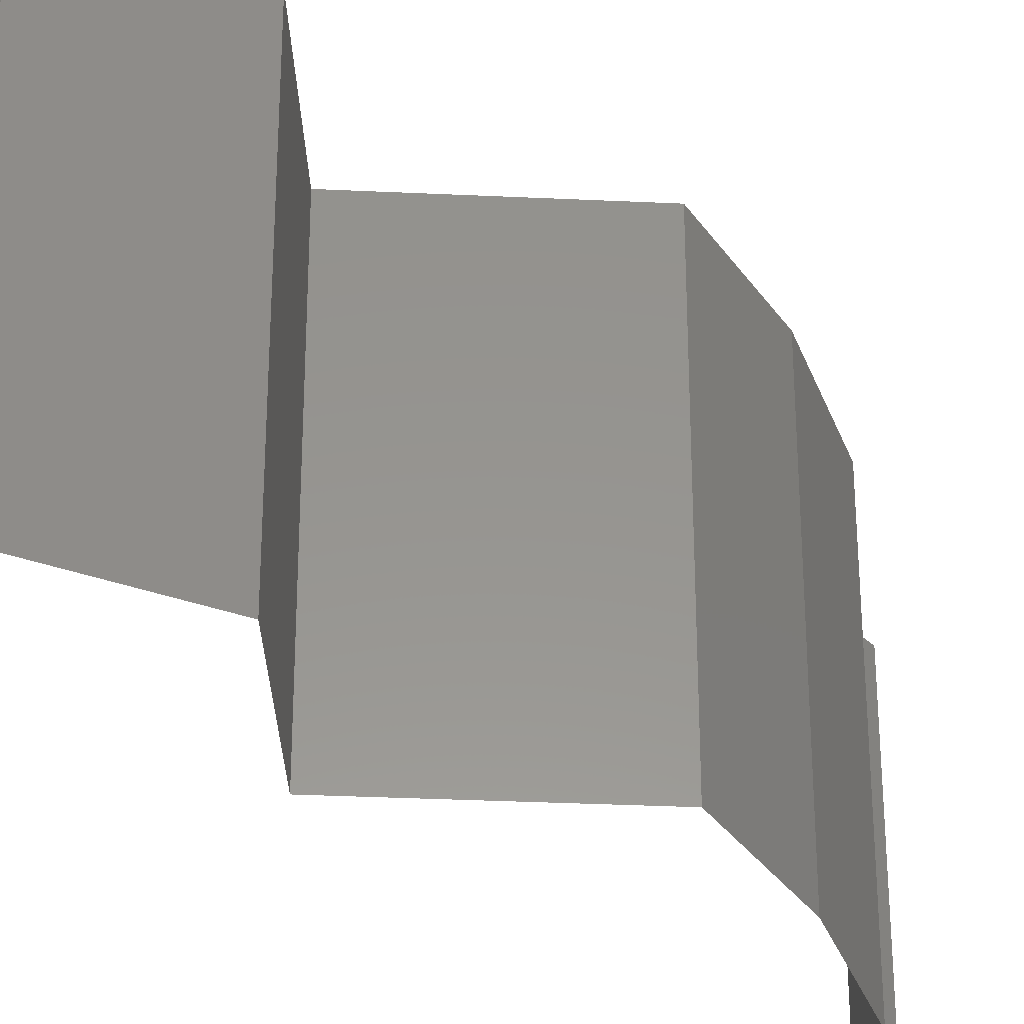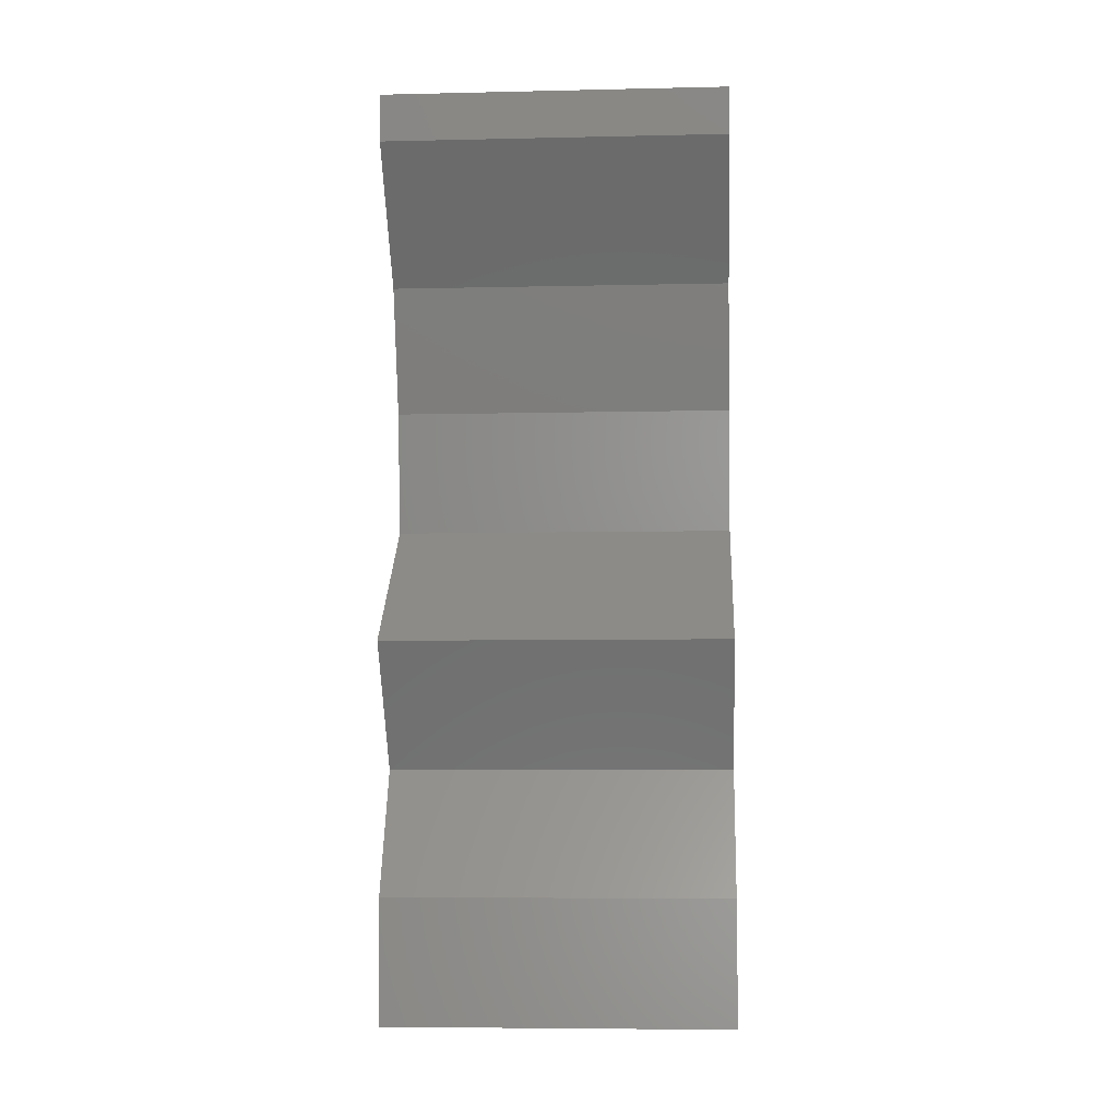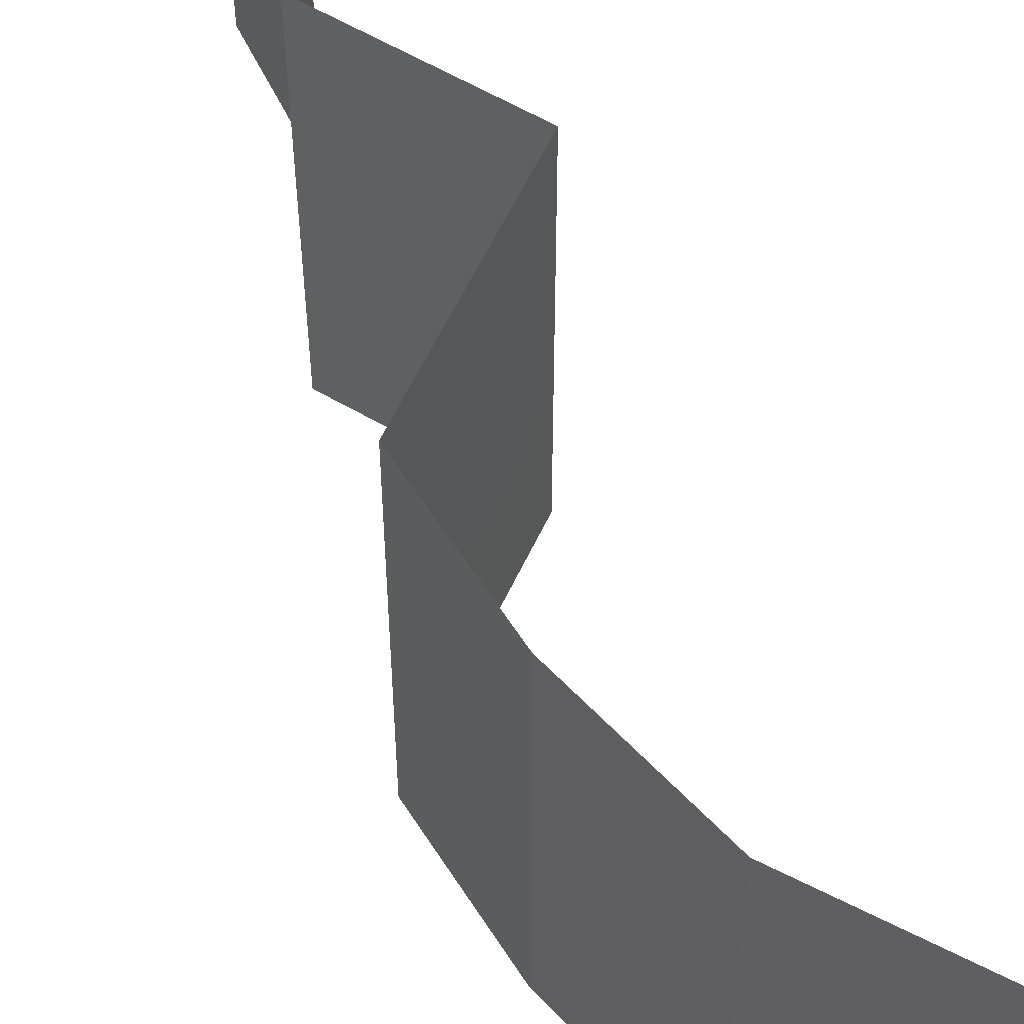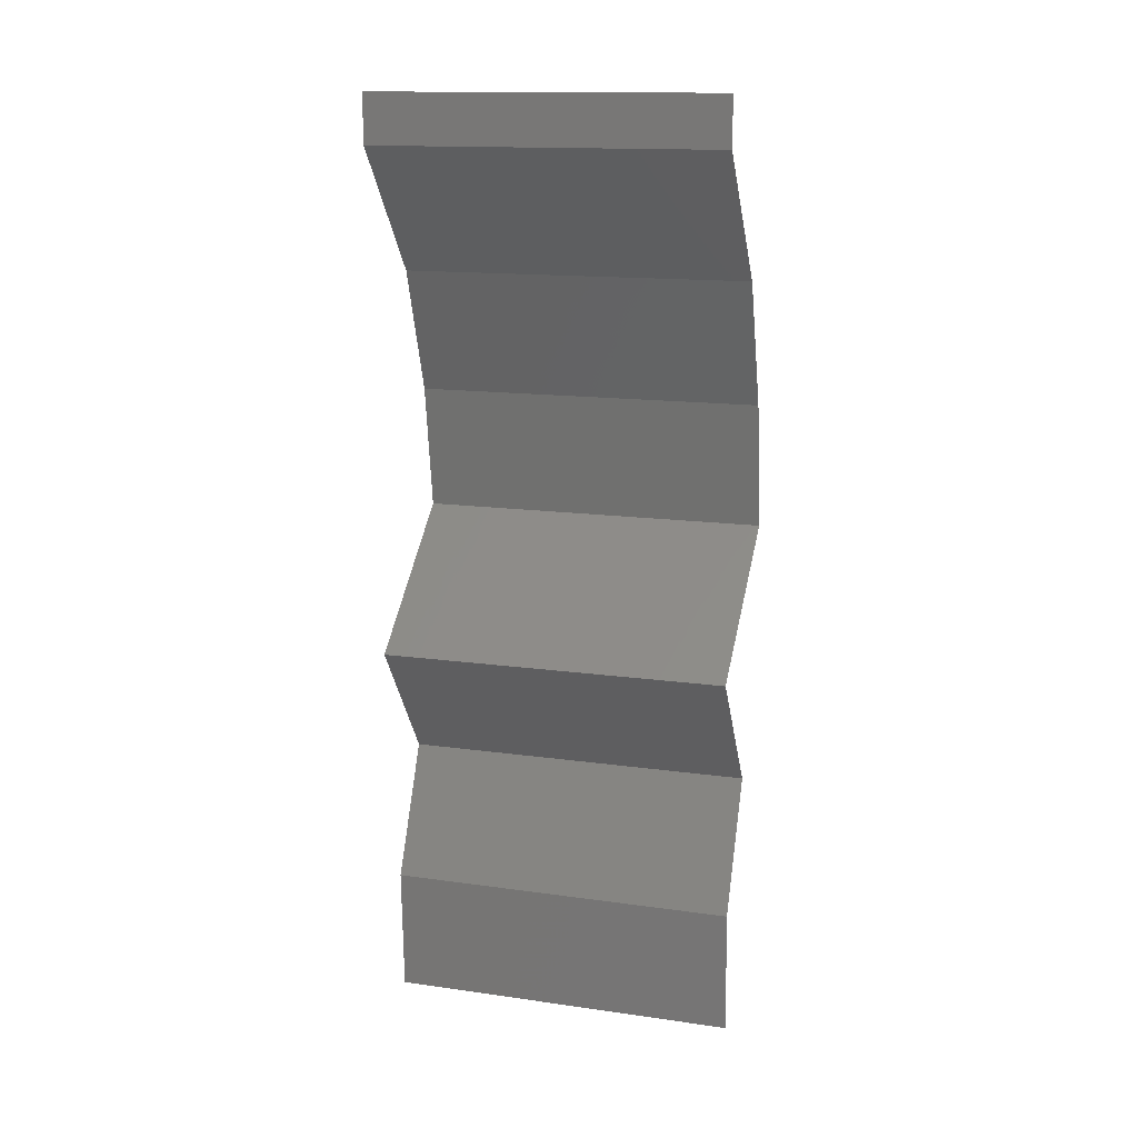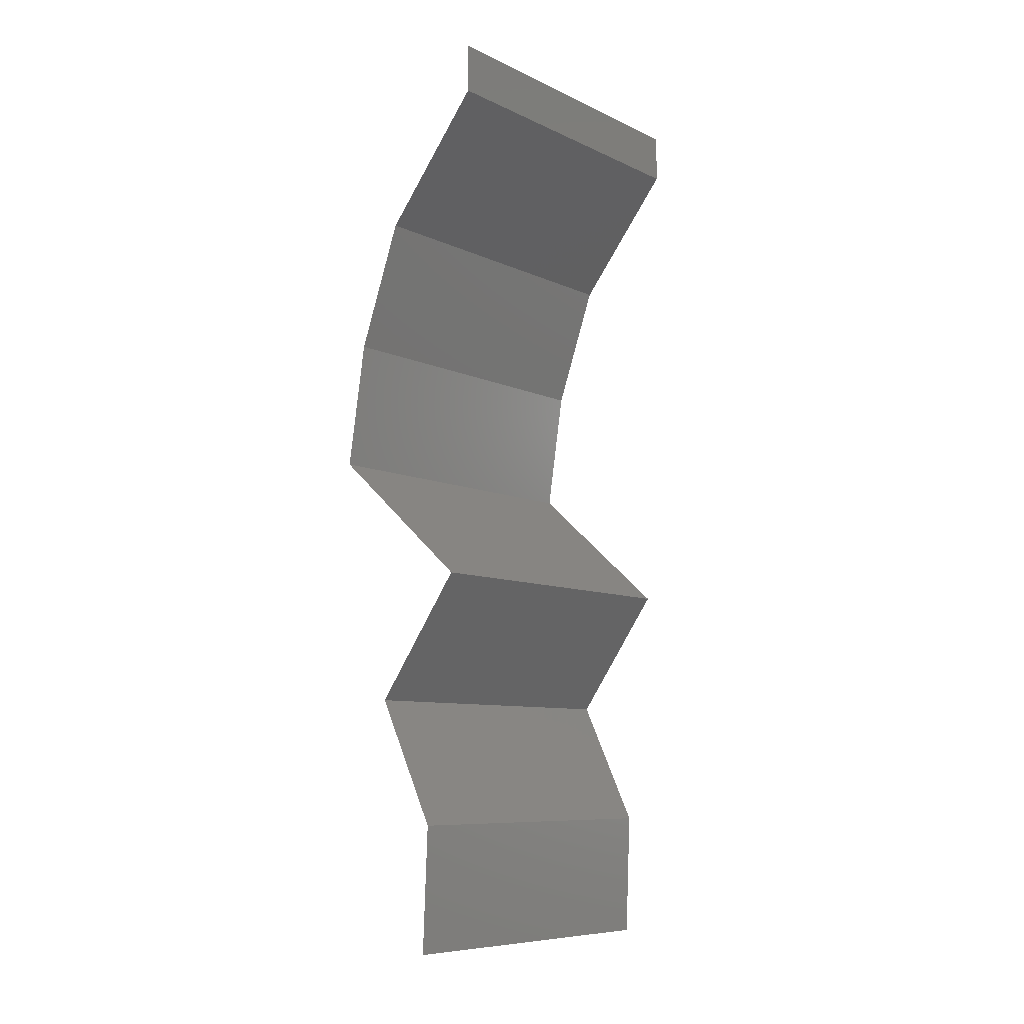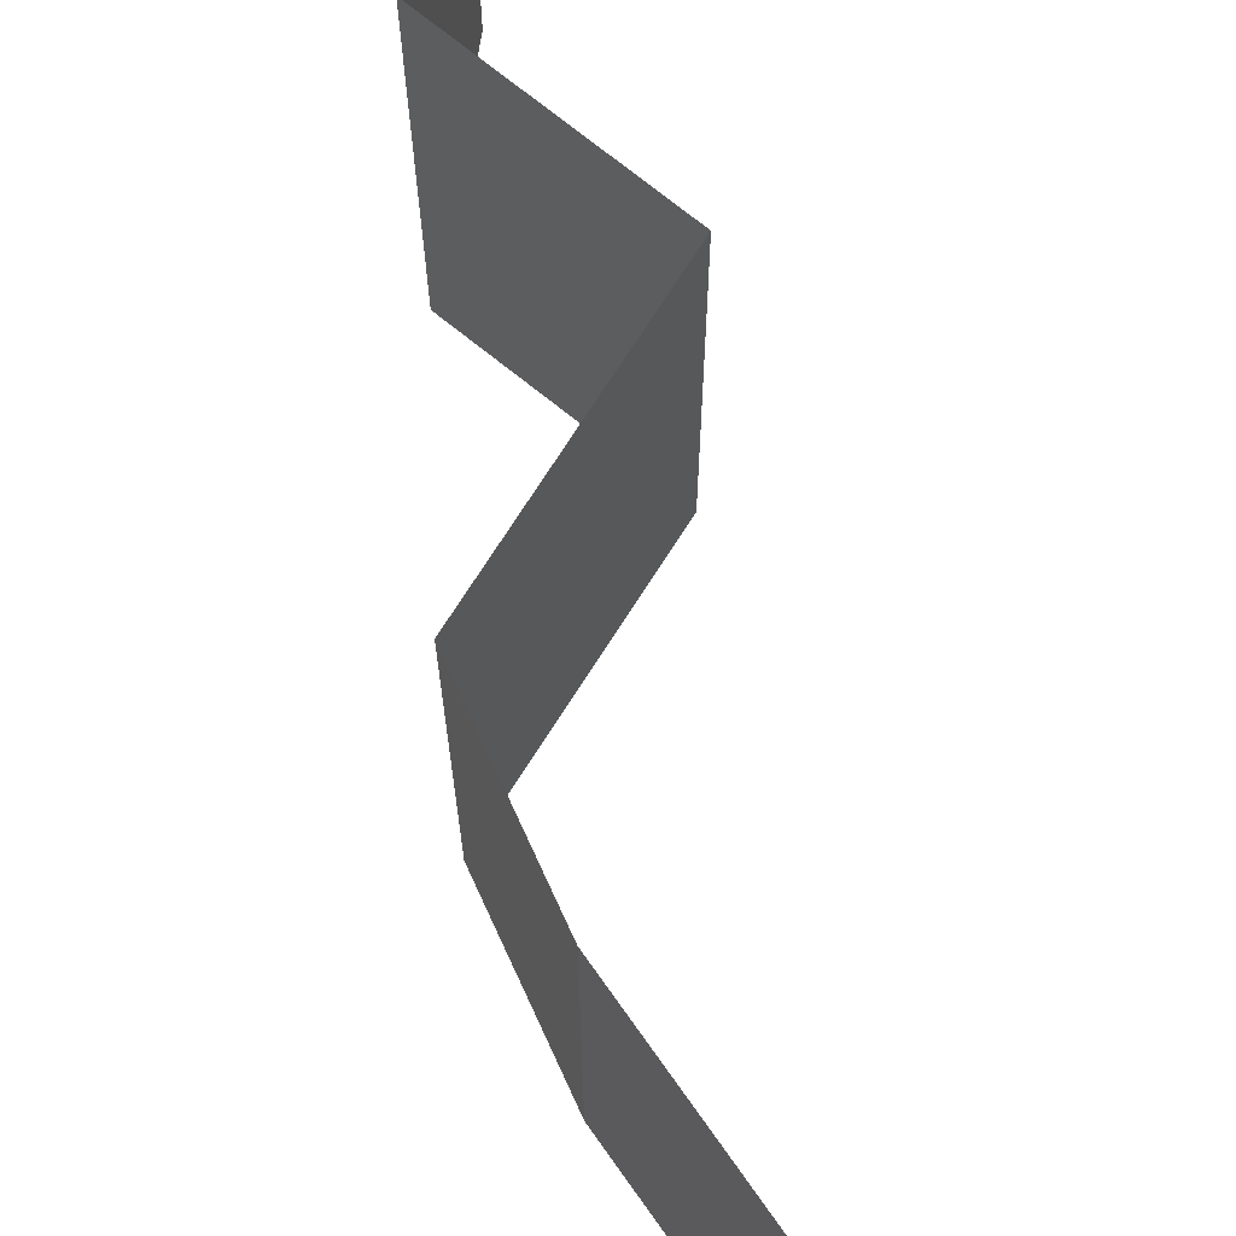
<metadata>
{"format":"stl","ext":"stl","renderer":"f3d","projection":"perspective","resolution":1024,"background":"white","views":[{"elev":-33.1,"azim":37.6,"up":"+Z"},{"elev":-6.8,"azim":-86.3,"up":"+Y"},{"elev":59.2,"azim":156.3,"up":"+Z"},{"elev":14.5,"azim":-72.9,"up":"+Y"},{"elev":-8.4,"azim":-141.5,"up":"+Y"},{"elev":73.7,"azim":163.9,"up":"+Z"}]}
</metadata>
<code>
# stl→obj: 41 verts, 60 faces
v 0.04 0.05722 0
v 0.04 0.06 0
v 0.04 0.06 0.01
v 0.04 0.05722 0.01
v 0.04 0.06 0.02
v 0.04 0.05722 0.02
v 0.04569 0.05007 0
v 0.04284 0.05364 0.005
v 0.04569 0.05007 0.01
v 0.04284 0.05364 0.015
v 0.04569 0.05007 0.02
v 0.04819 0.04291 0
v 0.04694 0.04649 0.005
v 0.04819 0.04291 0.01
v 0.04694 0.04649 0.015
v 0.04819 0.04291 0.02
v 0.04926 0.03576 0.01
v 0.04872 0.03934 0.005
v 0.04926 0.03576 0.02
v 0.04872 0.03934 0.015
v 0.04926 0.03576 0
v 0.04112 0.02861 0.02
v 0.04519 0.03218 0.01448
v 0.04519 0.03218 0.005494
v 0.04112 0.02861 0
v 0.04112 0.02861 0.01
v 0.04364 0.02503 0.015
v 0.04617 0.02146 0
v 0.04364 0.02503 0.005
v 0.04617 0.02146 0.01
v 0.04617 0.02146 0.02
v 0.04277 0.0143 0
v 0.04447 0.01788 0.005
v 0.04277 0.0143 0.01
v 0.04447 0.01788 0.015
v 0.04277 0.0143 0.02
v 0.04292 0.01073 0.015
v 0.04307 0.007152 0.01
v 0.04292 0.01073 0.005
v 0.04307 0.007152 0
v 0.04307 0.007152 0.02
f 1 2 3
f 4 5 6
f 3 5 4
f 1 3 4
f 7 8 9
f 6 10 4
f 9 10 11
f 4 8 1
f 4 10 9
f 1 8 7
f 9 8 4
f 11 10 6
f 12 13 14
f 11 15 9
f 14 15 16
f 9 13 7
f 9 15 14
f 14 13 9
f 7 13 12
f 16 15 11
f 17 18 14
f 19 20 16
f 14 20 17
f 12 18 21
f 14 18 12
f 16 20 14
f 21 18 17
f 17 20 19
f 22 23 19
f 21 24 25
f 19 23 17
f 25 24 26
f 23 24 17
f 17 24 21
f 26 24 23
f 26 23 22
f 22 27 26
f 28 29 30
f 26 29 25
f 30 27 31
f 26 27 30
f 25 29 28
f 30 29 26
f 31 27 22
f 32 33 34
f 31 35 30
f 34 35 36
f 30 33 28
f 28 33 32
f 30 35 34
f 34 33 30
f 36 35 31
f 34 37 38
f 32 39 40
f 38 39 34
f 41 37 36
f 34 39 32
f 36 37 34
f 40 39 38
f 38 37 41

</code>
